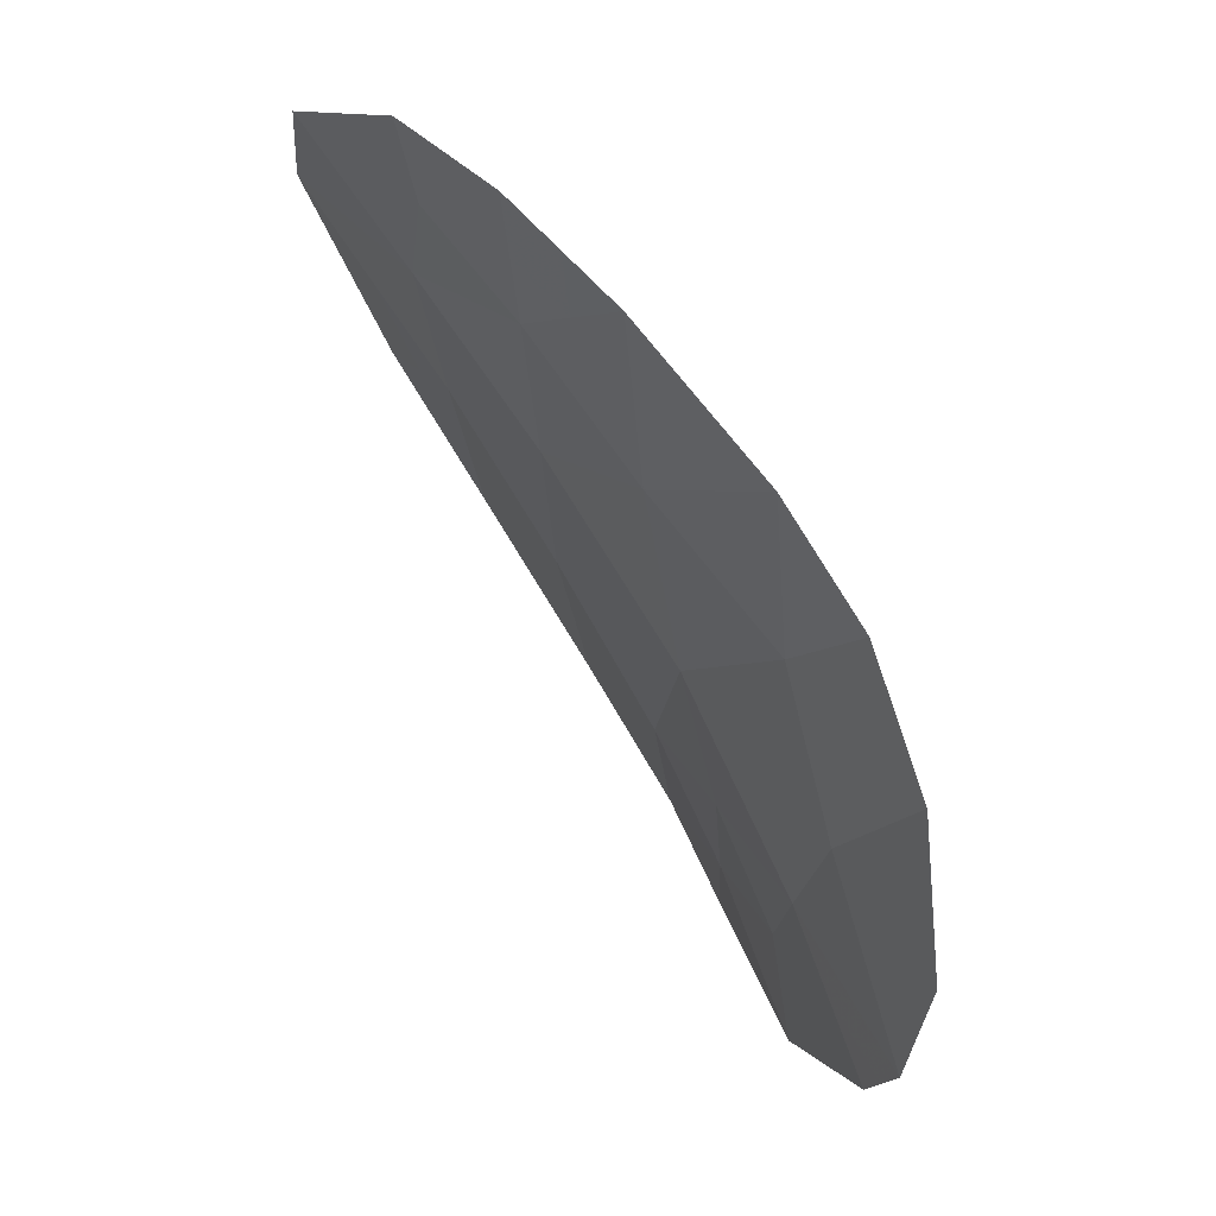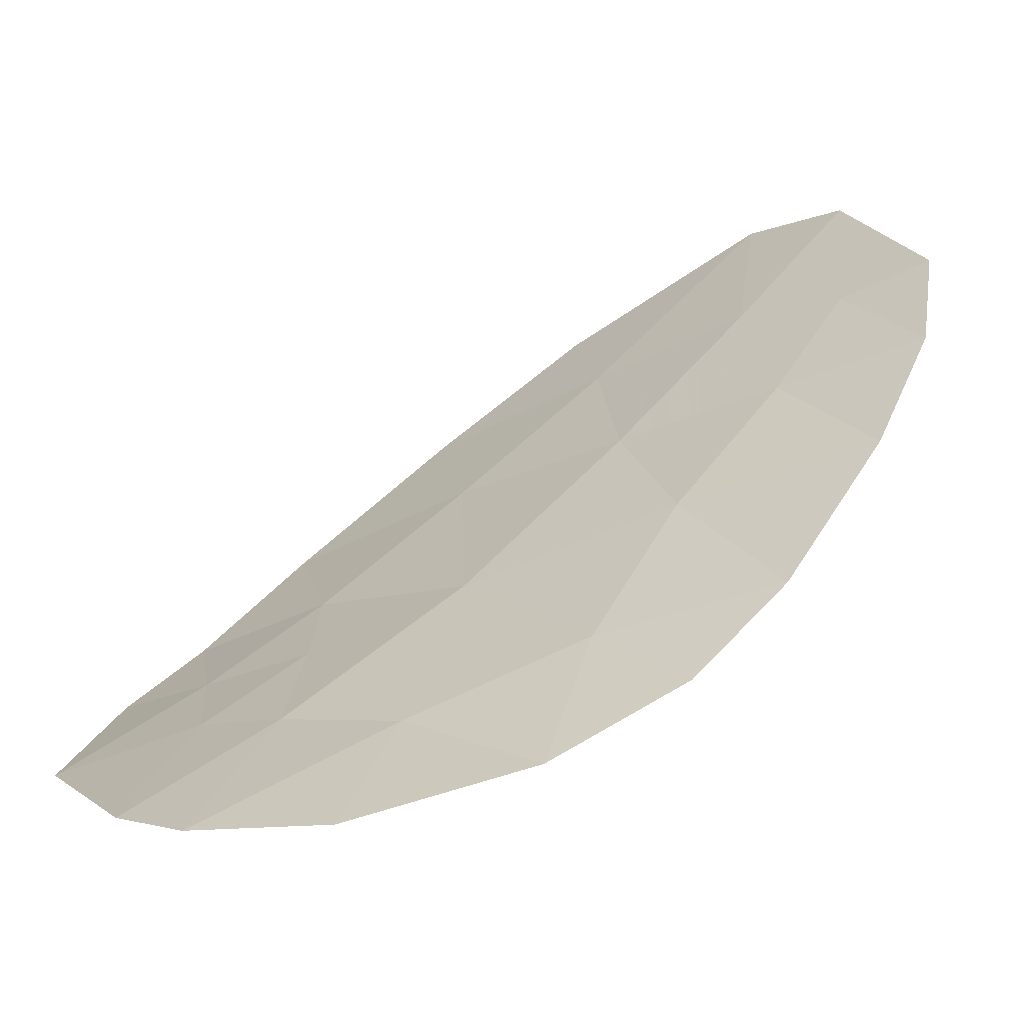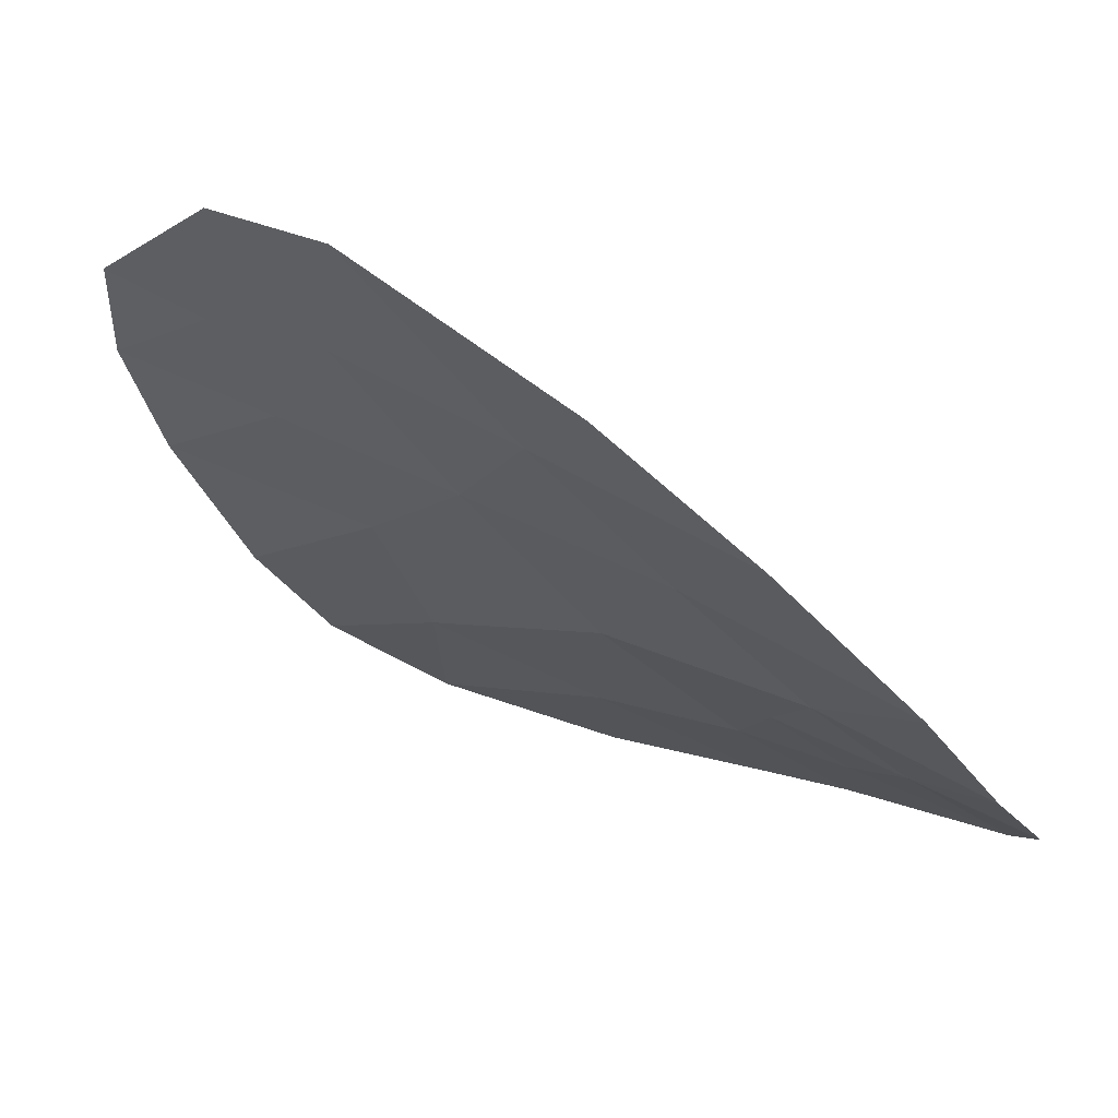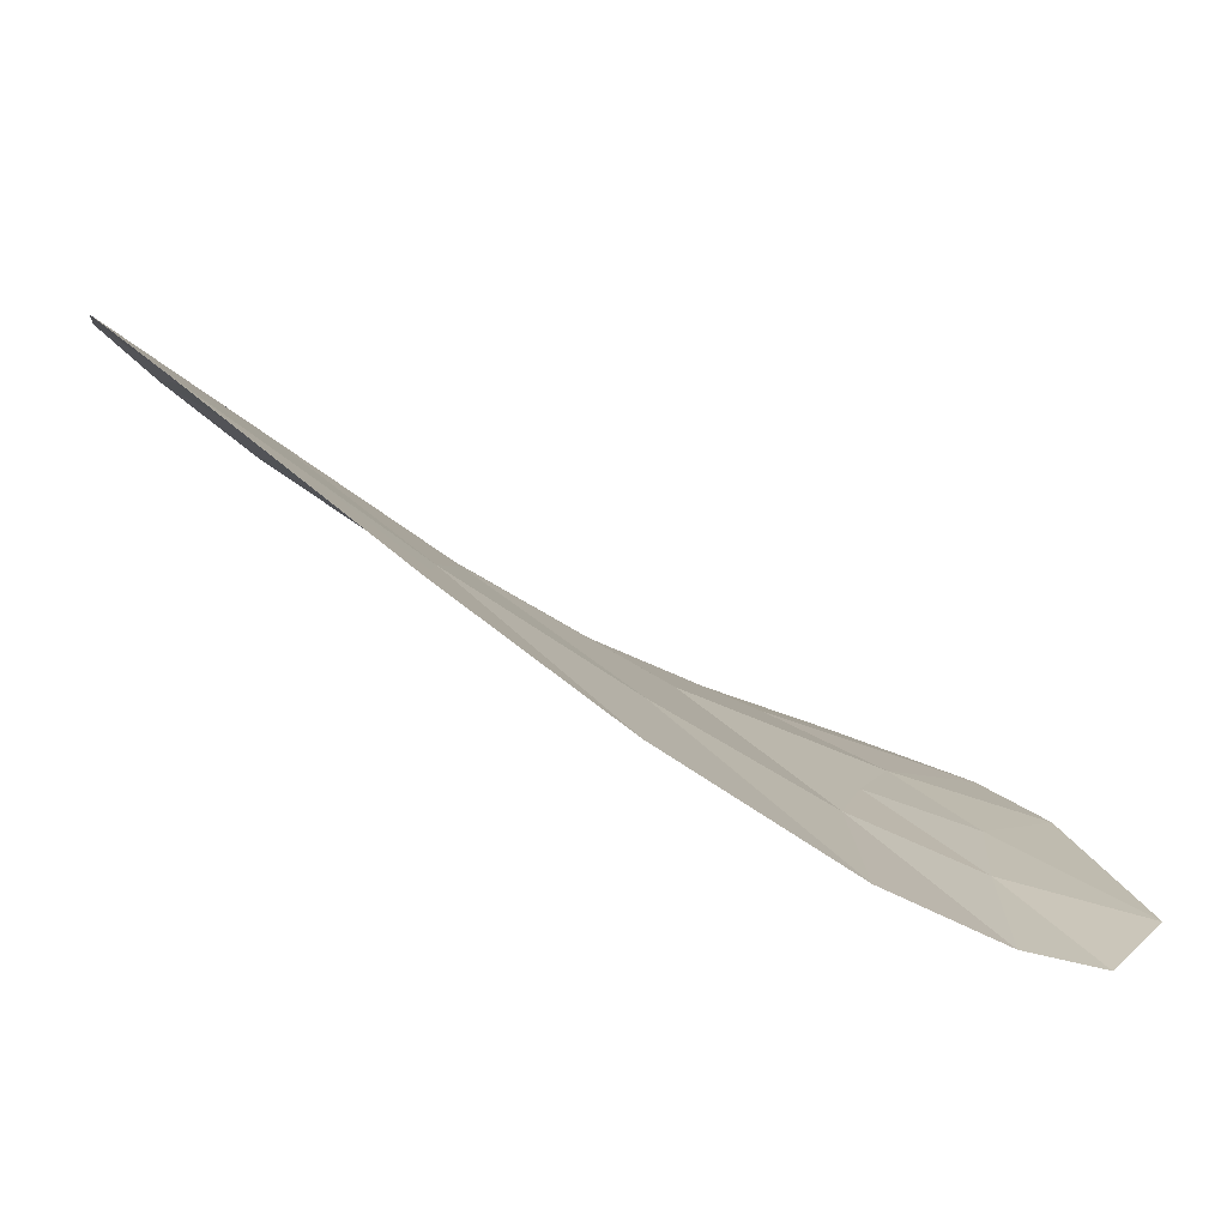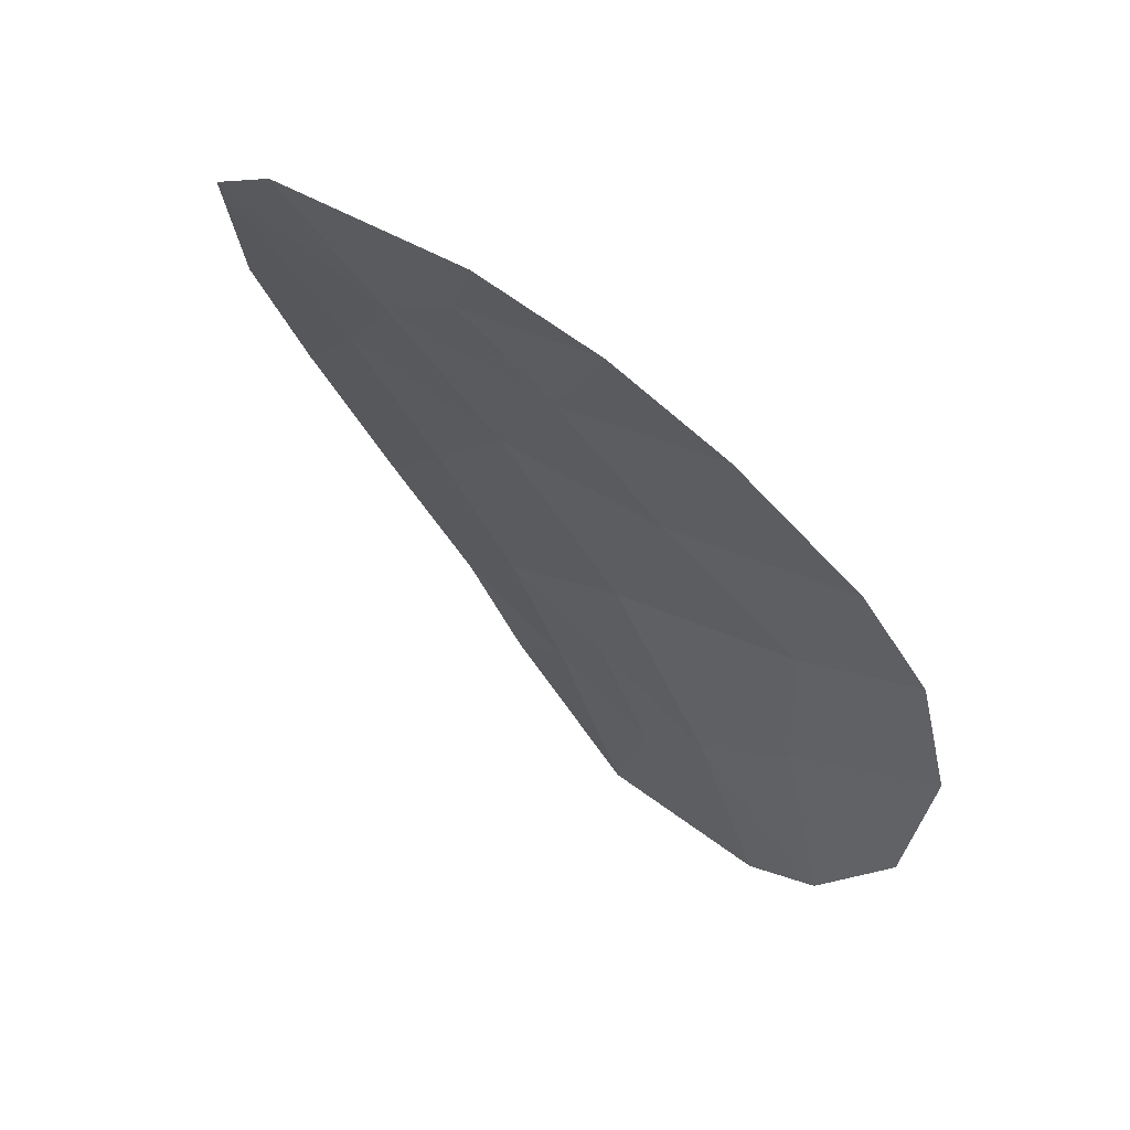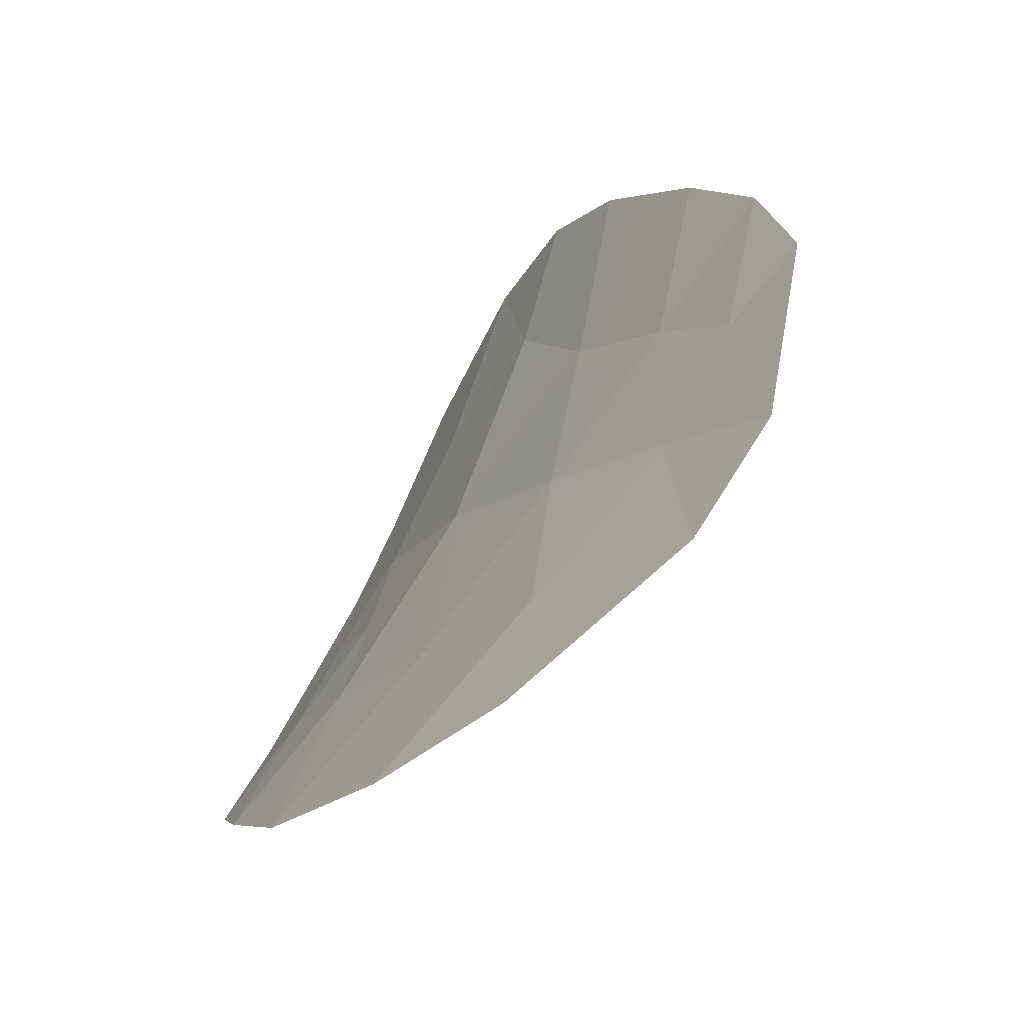
<metadata>
{"format":"obj","ext":"obj","renderer":"f3d","projection":"perspective","resolution":1024,"background":"white","views":[{"elev":2.3,"azim":66.4,"up":"+Y"},{"elev":15.5,"azim":64.4,"up":"+Z"},{"elev":-2.7,"azim":-128.9,"up":"+Z"},{"elev":8.8,"azim":-107.2,"up":"+Z"},{"elev":28.9,"azim":41.7,"up":"+Y"},{"elev":59.1,"azim":-74.2,"up":"+Y"}]}
</metadata>
<code>
v 2.408 48.68 -49.39
v -0.01348 50.99 -48.46
v 1.417 50.51 -48.5
v 5.868 51.04 -48.13
v 4.215 51.06 -47.97
v 3.108 49.76 -48.76
v 5.997 49.04 -49.14
v 4.511 48.61 -49.25
v 4.965 49.94 -48.65
v 2.517 52.6 -46.94
v 3.432 52.99 -46.66
v -0.0277 49.58 -49.4
v 0.3286 48.48 -49.98
v 5.29 52.17 -47.35
v 2.239 53.74 -46.14
v 0.6625 47.67 -50.27
v 1.571 48.1 -49.84
v 3.595 46.69 -50.02
v 2.578 47.7 -49.79
v 3.432 48.06 -49.51
v 1.824 46.71 -50.32
v 3.822 52.17 -47.24
v 0.365 52.15 -47.54
v 2.749 51.34 -47.82
v 1.394 51.83 -47.62
v 4.391 46.95 -49.86
v 4.703 52.95 -46.74
v 1.33 53.4 -46.45
v 3.938 53.5 -46.3
v 5.356 47.75 -49.59
v 6.093 50.14 -48.66
v 1.467 49.18 -49.31
v 2.758 49.22 -49.08
v 2.287 49.47 -49.04
v 1.938 48.93 -49.35
v 4.738 49.27 -48.95
v 5.254 48.82 -49.2
v 5.481 49.49 -48.9
v 2.378 53.17 -46.54
v 2.975 52.8 -46.8
v 2.836 53.36 -46.4
v 4.037 49.85 -48.71
v 3.809 49.18 -49.01
v 0.1504 49.03 -49.69
v 0.8979 48.83 -49.64
v 0.7198 49.38 -49.36
v 5.579 51.61 -47.74
v 4.752 51.62 -47.66
v 5.042 51.05 -48.05
v 2.71 46.7 -50.17
v 3.087 47.2 -49.9
v 2.201 47.21 -50.05
v 2.075 47.9 -49.81
v 1.697 47.4 -50.08
v 0.8796 51.99 -47.58
v 0.1758 51.57 -48
v 0.6903 51.41 -48.04
v 3.972 48.34 -49.38
v 3.27 48.91 -49.14
v 3.482 51.2 -47.9
v 2.928 50.55 -48.29
v 3.661 50.41 -48.37
v 0.4955 48.07 -50.12
v 1.117 47.88 -50.05
v 0.9497 48.29 -49.91
v 4.59 50.5 -48.31
v 3.514 47.38 -49.76
v 3.005 47.88 -49.65
v 1.362 52.62 -47.04
v 0.8477 52.78 -46.99
v 3.993 46.82 -49.94
v 3.912 47.51 -49.69
v 4.996 52.56 -47.05
v 4.263 52.56 -46.99
v 4.556 52.17 -47.29
v 1.405 51.17 -48.06
v 0.7015 50.75 -48.48
v 4.068 52.97 -46.7
v 3.627 52.58 -46.95
v 2.92 48.37 -49.45
v 1.243 47.19 -50.29
v 2.493 48.19 -49.59
v 1.989 48.39 -49.61
v 1.785 53.57 -46.3
v 1.924 53 -46.69
v 4.321 53.23 -46.52
v 3.685 53.24 -46.48
v 5.677 48.39 -49.37
v 4.934 48.18 -49.42
v 4.019 51.62 -47.61
v 3.286 51.76 -47.53
v 1.442 49.85 -48.91
v 0.6944 50.05 -48.95
v 6.045 49.59 -48.9
v 5.529 50.04 -48.66
v 2.262 50.13 -48.63
v 1.519 48.64 -49.57
v 3.17 52.39 -47.09
v 5.417 50.49 -48.39
v 5.981 50.59 -48.4
v 4.874 47.35 -49.73
v 4.451 47.78 -49.56
v -0.02059 50.28 -48.93
v 3.088 53.62 -46.22
v 1.956 52.22 -47.28
v 2.072 51.58 -47.72
v 2.633 51.97 -47.38
v 2.083 50.92 -48.16
f 1 33 35
f 33 6 34
f 33 34 35
f 35 34 32
f 9 36 38
f 36 8 37
f 36 37 38
f 38 37 7
f 15 39 41
f 39 10 40
f 39 40 41
f 41 40 11
f 8 36 43
f 36 9 42
f 36 42 43
f 43 42 6
f 12 44 46
f 44 13 45
f 44 45 46
f 46 45 32
f 4 47 49
f 47 14 48
f 47 48 49
f 49 48 5
f 21 50 52
f 50 18 51
f 50 51 52
f 52 51 19
f 21 52 54
f 52 19 53
f 52 53 54
f 54 53 17
f 25 55 57
f 55 23 56
f 55 56 57
f 57 56 2
f 20 58 59
f 58 8 43
f 58 43 59
f 59 43 6
f 5 60 62
f 60 24 61
f 60 61 62
f 62 61 6
f 13 63 65
f 63 16 64
f 63 64 65
f 65 64 17
f 9 66 42
f 66 5 62
f 66 62 42
f 42 62 6
f 18 67 51
f 67 20 68
f 67 68 51
f 51 68 19
f 23 55 70
f 55 25 69
f 55 69 70
f 70 69 28
f 18 71 67
f 71 26 72
f 71 72 67
f 67 72 20
f 14 73 75
f 73 27 74
f 73 74 75
f 75 74 22
f 3 76 77
f 76 25 57
f 76 57 77
f 77 57 2
f 22 74 79
f 74 27 78
f 74 78 79
f 79 78 11
f 1 80 33
f 80 20 59
f 80 59 33
f 33 59 6
f 16 81 64
f 81 21 54
f 81 54 64
f 64 54 17
f 20 80 68
f 80 1 82
f 80 82 68
f 68 82 19
f 1 83 82
f 83 17 53
f 83 53 82
f 82 53 19
f 15 84 39
f 84 28 85
f 84 85 39
f 39 85 10
f 27 86 78
f 86 29 87
f 86 87 78
f 78 87 11
f 30 88 89
f 88 7 37
f 88 37 89
f 89 37 8
f 5 90 60
f 90 22 91
f 90 91 60
f 60 91 24
f 32 92 46
f 92 3 93
f 92 93 46
f 46 93 12
f 7 94 38
f 94 31 95
f 94 95 38
f 38 95 9
f 3 92 96
f 92 32 34
f 92 34 96
f 96 34 6
f 32 45 97
f 45 13 65
f 45 65 97
f 97 65 17
f 10 98 40
f 98 22 79
f 98 79 40
f 40 79 11
f 9 99 66
f 99 4 49
f 99 49 66
f 66 49 5
f 4 99 100
f 99 9 95
f 99 95 100
f 100 95 31
f 26 101 102
f 101 30 89
f 101 89 102
f 102 89 8
f 2 103 77
f 103 12 93
f 103 93 77
f 77 93 3
f 15 41 104
f 41 11 87
f 41 87 104
f 104 87 29
f 22 90 75
f 90 5 48
f 90 48 75
f 75 48 14
f 32 97 35
f 97 17 83
f 97 83 35
f 35 83 1
f 10 105 107
f 105 25 106
f 105 106 107
f 107 106 24
f 24 108 61
f 108 3 96
f 108 96 61
f 61 96 6
f 25 76 106
f 76 3 108
f 76 108 106
f 106 108 24
f 22 98 91
f 98 10 107
f 98 107 91
f 91 107 24
f 25 105 69
f 105 10 85
f 105 85 69
f 69 85 28
f 26 102 72
f 102 8 58
f 102 58 72
f 72 58 20

</code>
